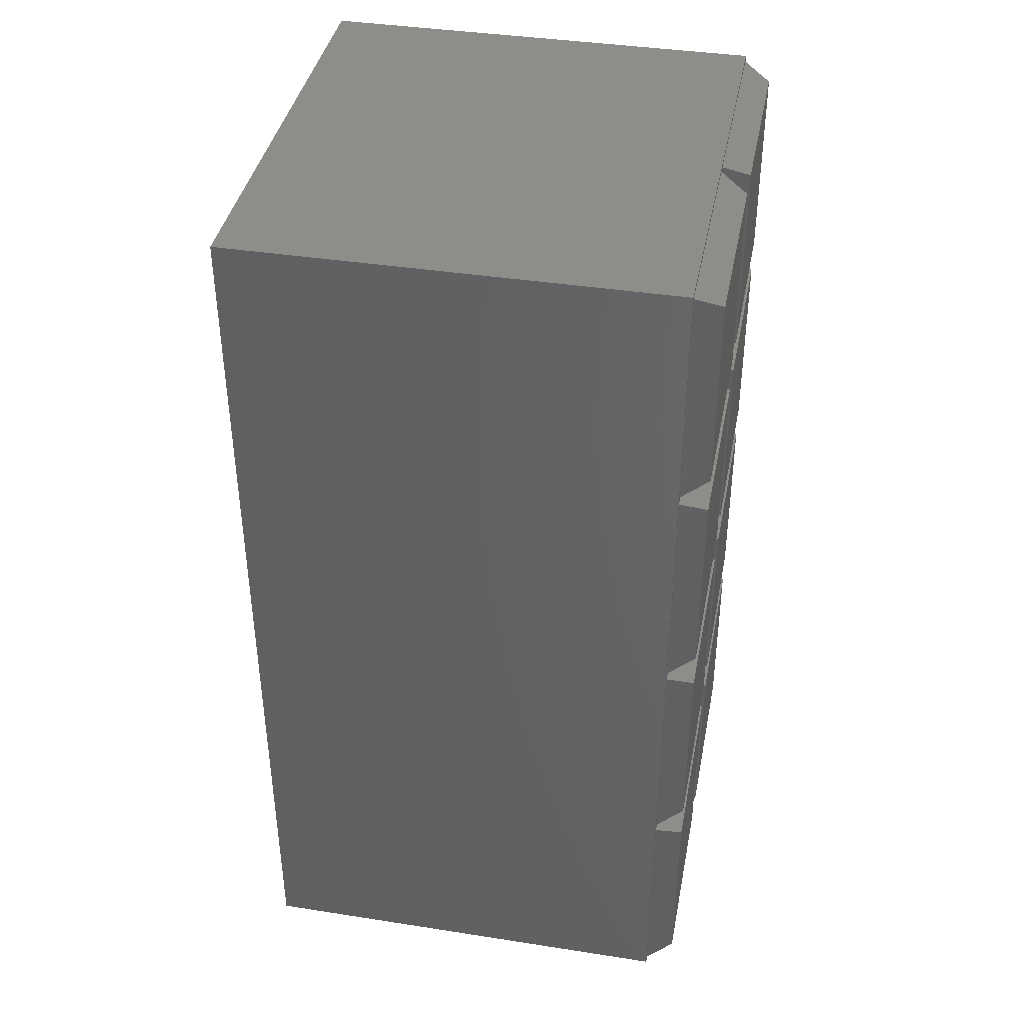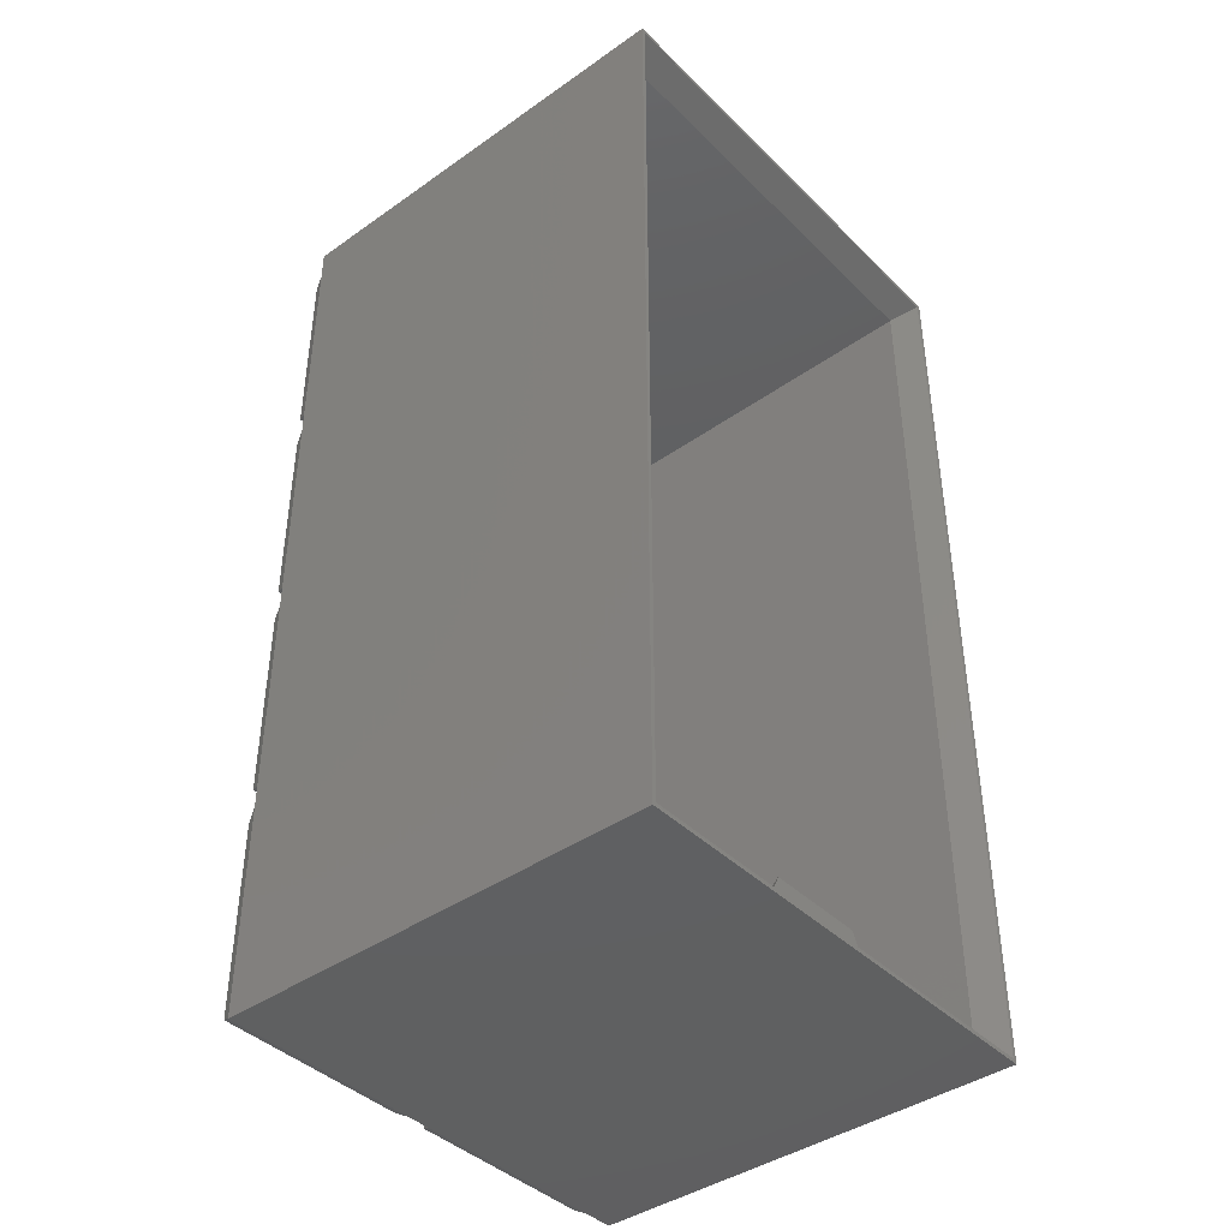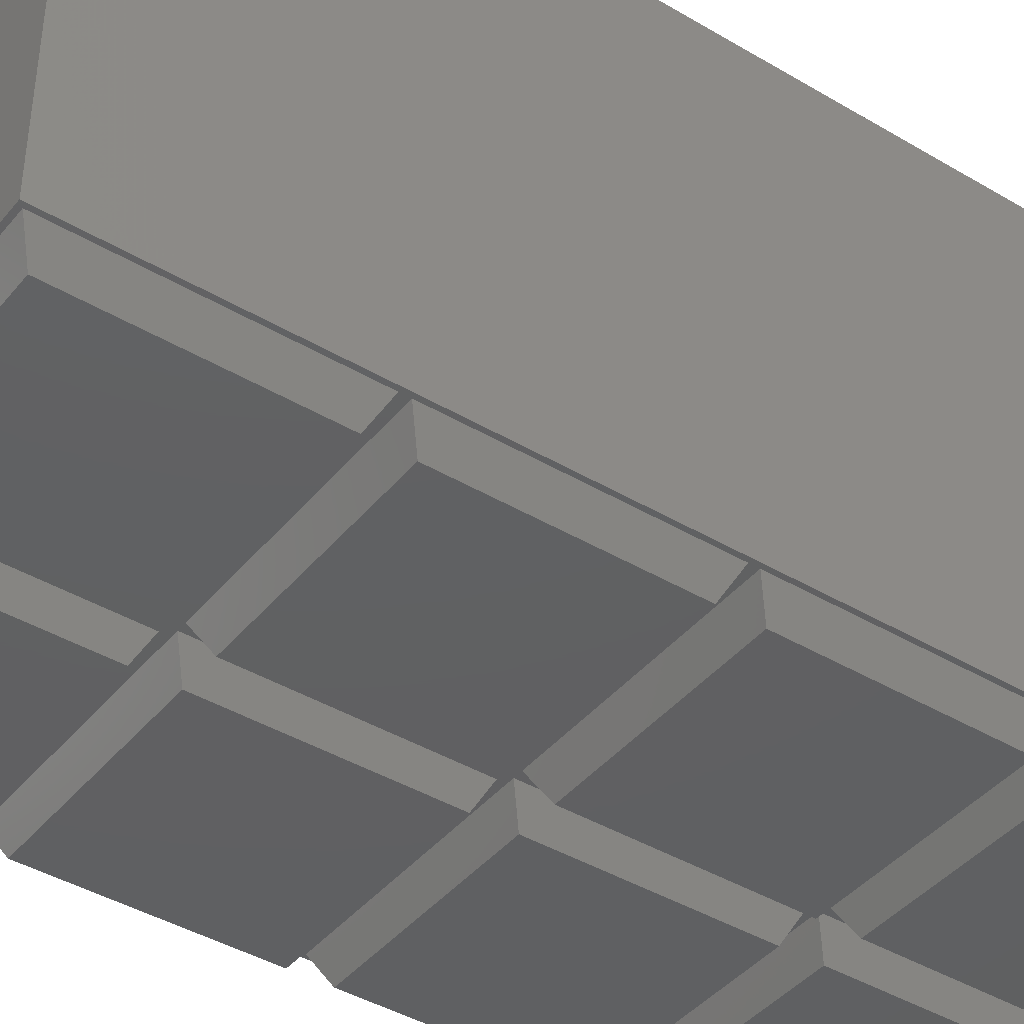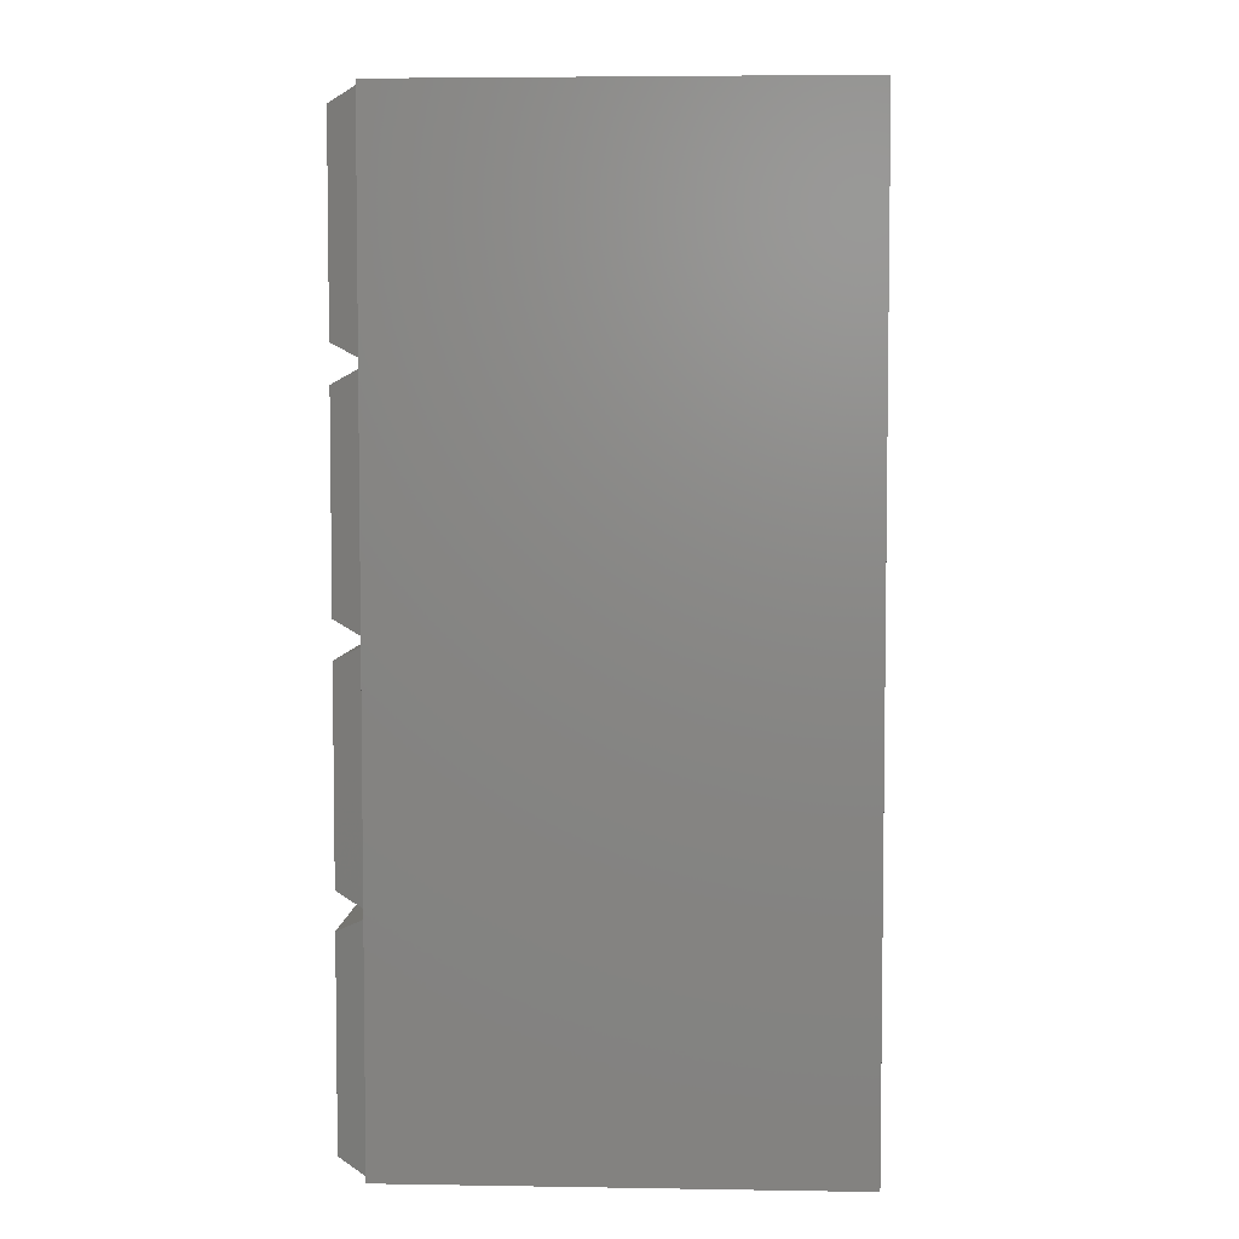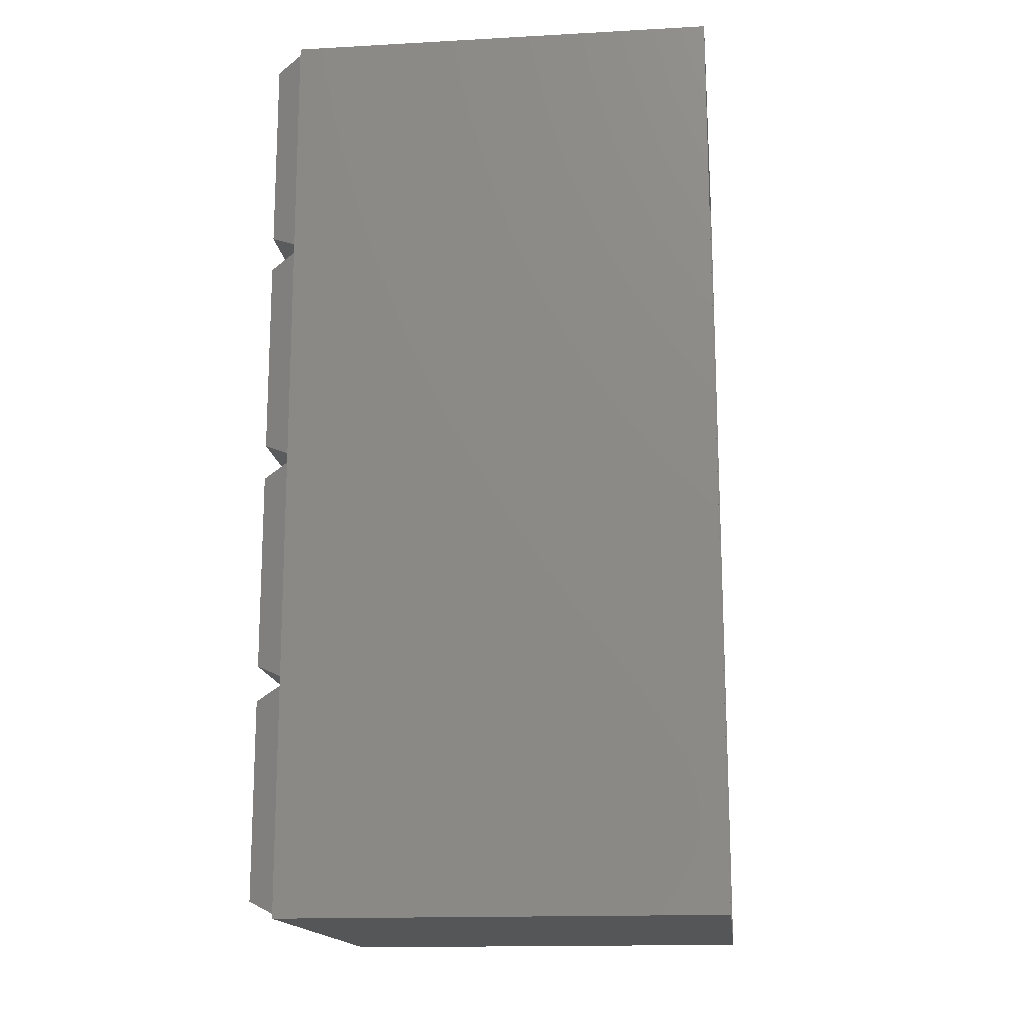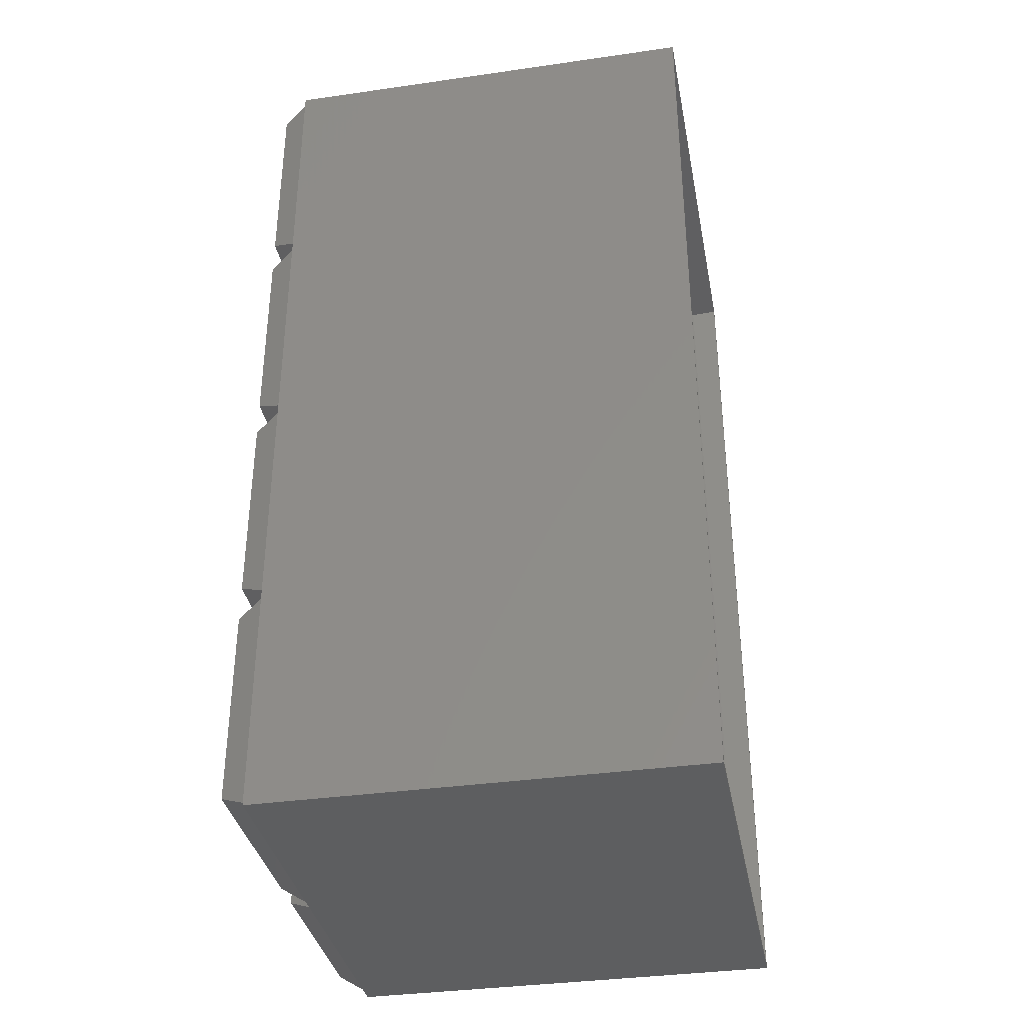
<metadata>
{"format":"stl","ext":"stl","renderer":"f3d","projection":"perspective","resolution":1024,"background":"white","views":[{"elev":39.8,"azim":100.9,"up":"+Y"},{"elev":-41.3,"azim":-49.6,"up":"+Y"},{"elev":-41.8,"azim":-125.7,"up":"+Z"},{"elev":4.9,"azim":-87.1,"up":"+Y"},{"elev":-15.9,"azim":-83.5,"up":"+Y"},{"elev":-35.7,"azim":-79.3,"up":"+Y"}]}
</metadata>
<code>
# stl→obj: 150 verts, 296 faces
v 4.6 4.6 0
v 55.4 55.4 0
v 55.4 4.6 0
v 4.6 55.4 0
v 5.8 54.2 1.5
v 54.2 5.8 1.5
v 54.2 54.2 1.5
v 5.8 5.8 1.5
v 1.1 178.9 7
v 58.9 181.1 7
v 58.9 178.9 7
v 1.1 181.1 7
v 1.1 118.9 7
v 58.9 121.1 7
v 58.9 118.9 7
v 1.1 121.1 7
v 1.1 58.9 7
v 58.9 61.1 7
v 58.9 58.9 7
v 1.1 61.1 7
v 61.1 178.9 7
v 118.9 181.1 7
v 118.9 178.9 7
v 61.1 181.1 7
v 61.1 118.9 7
v 118.9 121.1 7
v 118.9 118.9 7
v 61.1 121.1 7
v 61.1 58.9 7
v 118.9 61.1 7
v 118.9 58.9 7
v 61.1 61.1 7
v 120 0 7
v 118.9 1.1 7
v 61.1 1.1 7
v 58.9 1.1 7
v 0 0 7
v 1.1 1.1 7
v 0 240 7
v 120 240 7
v 118.9 238.9 7
v 61.1 238.9 7
v 58.9 238.9 7
v 1.1 238.9 7
v 1.8 1.8 9.5
v 58.2 1.8 9.5
v 58.2 58.2 9.5
v 1.8 58.2 9.5
v 4.6 64.6 0
v 55.4 115.4 0
v 55.4 64.6 0
v 4.6 115.4 0
v 5.8 114.2 1.5
v 54.2 65.8 1.5
v 54.2 114.2 1.5
v 5.8 65.8 1.5
v 1.8 61.8 9.5
v 58.2 61.8 9.5
v 58.2 118.2 9.5
v 1.8 118.2 9.5
v 4.6 124.6 0
v 55.4 175.4 0
v 55.4 124.6 0
v 4.6 175.4 0
v 5.8 174.2 1.5
v 54.2 125.8 1.5
v 54.2 174.2 1.5
v 5.8 125.8 1.5
v 1.8 121.8 9.5
v 58.2 121.8 9.5
v 58.2 178.2 9.5
v 1.8 178.2 9.5
v 4.6 184.6 0
v 55.4 235.4 0
v 55.4 184.6 0
v 4.6 235.4 0
v 5.8 234.2 1.5
v 54.2 185.8 1.5
v 54.2 234.2 1.5
v 5.8 185.8 1.5
v 1.8 181.8 9.5
v 58.2 181.8 9.5
v 58.2 238.2 9.5
v 1.8 238.2 9.5
v 64.6 4.6 0
v 115.4 55.4 0
v 115.4 4.6 0
v 64.6 55.4 0
v 65.8 54.2 1.5
v 114.2 5.8 1.5
v 114.2 54.2 1.5
v 65.8 5.8 1.5
v 61.8 1.8 9.5
v 118.2 1.8 9.5
v 118.2 58.2 9.5
v 61.8 58.2 9.5
v 64.6 64.6 0
v 115.4 115.4 0
v 115.4 64.6 0
v 64.6 115.4 0
v 65.8 114.2 1.5
v 114.2 65.8 1.5
v 114.2 114.2 1.5
v 65.8 65.8 1.5
v 61.8 61.8 9.5
v 118.2 61.8 9.5
v 118.2 118.2 9.5
v 61.8 118.2 9.5
v 64.6 124.6 0
v 115.4 175.4 0
v 115.4 124.6 0
v 64.6 175.4 0
v 65.8 174.2 1.5
v 114.2 125.8 1.5
v 114.2 174.2 1.5
v 65.8 125.8 1.5
v 61.8 121.8 9.5
v 118.2 121.8 9.5
v 118.2 178.2 9.5
v 61.8 178.2 9.5
v 64.6 184.6 0
v 115.4 235.4 0
v 115.4 184.6 0
v 64.6 235.4 0
v 65.8 234.2 1.5
v 114.2 185.8 1.5
v 114.2 234.2 1.5
v 65.8 185.8 1.5
v 61.8 181.8 9.5
v 118.2 181.8 9.5
v 118.2 238.2 9.5
v 61.8 238.2 9.5
v 120 0 120
v 0 0 120
v 0 240 120
v 120 240 120
v 47.5 12.5 113
v 75.98 4.5 113
v 72.5 12.5 113
v 44.02 4.5 113
v 119 239 120
v 1 239 120
v 1 1 120
v 119 1 120
v 115.5 4.5 113
v 4.5 4.5 113
v 4.5 235.5 113
v 115.5 235.5 113
v 70.7 4.218 102.2
v 49.3 4.218 102.2
f 1 2 3
f 2 1 4
f 5 6 7
f 6 5 8
f 9 10 11
f 10 9 12
f 13 14 15
f 14 13 16
f 17 18 19
f 18 17 20
f 21 22 23
f 22 21 24
f 25 26 27
f 26 25 28
f 29 30 31
f 30 29 32
f 31 33 34
f 33 35 34
f 19 29 35
f 29 19 32
f 32 18 25
f 15 25 18
f 14 28 15
f 28 14 21
f 19 35 36
f 33 36 35
f 37 36 33
f 37 17 38
f 17 37 20
f 20 37 13
f 13 37 16
f 16 37 9
f 39 9 37
f 9 39 12
f 36 37 38
f 30 33 31
f 33 30 40
f 27 40 30
f 26 40 27
f 23 40 26
f 22 40 23
f 41 40 22
f 42 40 41
f 32 19 18
f 25 15 28
f 11 21 14
f 21 11 24
f 10 24 11
f 24 10 42
f 43 42 10
f 43 40 42
f 39 43 44
f 43 39 40
f 12 39 44
f 1 36 38
f 36 1 3
f 2 17 19
f 17 2 4
f 1 17 4
f 17 1 38
f 19 3 2
f 3 19 36
f 6 45 46
f 45 6 8
f 5 47 48
f 47 5 7
f 48 8 5
f 8 48 45
f 6 47 7
f 47 6 46
f 49 50 51
f 50 49 52
f 53 54 55
f 54 53 56
f 49 18 20
f 18 49 51
f 50 13 15
f 13 50 52
f 49 13 52
f 13 49 20
f 15 51 50
f 51 15 18
f 54 57 58
f 57 54 56
f 53 59 60
f 59 53 55
f 60 56 53
f 56 60 57
f 54 59 55
f 59 54 58
f 61 62 63
f 62 61 64
f 65 66 67
f 66 65 68
f 61 14 16
f 14 61 63
f 62 9 11
f 9 62 64
f 61 9 64
f 9 61 16
f 11 63 62
f 63 11 14
f 66 69 70
f 69 66 68
f 65 71 72
f 71 65 67
f 72 68 65
f 68 72 69
f 66 71 67
f 71 66 70
f 73 74 75
f 74 73 76
f 77 78 79
f 78 77 80
f 73 10 12
f 10 73 75
f 74 44 43
f 44 74 76
f 73 44 76
f 44 73 12
f 43 75 74
f 75 43 10
f 78 81 82
f 81 78 80
f 77 83 84
f 83 77 79
f 84 80 77
f 80 84 81
f 78 83 79
f 83 78 82
f 85 86 87
f 86 85 88
f 89 90 91
f 90 89 92
f 85 34 35
f 34 85 87
f 86 29 31
f 29 86 88
f 85 29 88
f 29 85 35
f 31 87 86
f 87 31 34
f 90 93 94
f 93 90 92
f 89 95 96
f 95 89 91
f 96 92 89
f 92 96 93
f 90 95 91
f 95 90 94
f 97 98 99
f 98 97 100
f 101 102 103
f 102 101 104
f 97 30 32
f 30 97 99
f 98 25 27
f 25 98 100
f 97 25 100
f 25 97 32
f 27 99 98
f 99 27 30
f 102 105 106
f 105 102 104
f 101 107 108
f 107 101 103
f 108 104 101
f 104 108 105
f 102 107 103
f 107 102 106
f 109 110 111
f 110 109 112
f 113 114 115
f 114 113 116
f 109 26 28
f 26 109 111
f 110 21 23
f 21 110 112
f 109 21 112
f 21 109 28
f 23 111 110
f 111 23 26
f 114 117 118
f 117 114 116
f 113 119 120
f 119 113 115
f 120 116 113
f 116 120 117
f 114 119 115
f 119 114 118
f 121 122 123
f 122 121 124
f 125 126 127
f 126 125 128
f 121 22 24
f 22 121 123
f 122 42 41
f 42 122 124
f 121 42 124
f 42 121 24
f 41 123 122
f 123 41 22
f 126 129 130
f 129 126 128
f 125 131 132
f 131 125 127
f 132 128 125
f 128 132 129
f 126 131 127
f 131 126 130
f 57 47 58
f 47 57 48
f 69 59 70
f 59 69 60
f 81 71 82
f 71 81 72
f 82 129 132
f 129 82 120
f 120 71 117
f 70 117 71
f 59 108 70
f 108 59 105
f 82 132 83
f 120 82 71
f 117 70 108
f 58 105 59
f 105 58 96
f 47 96 58
f 96 47 93
f 93 47 46
f 129 119 130
f 119 129 120
f 117 107 118
f 107 117 108
f 105 95 106
f 95 105 96
f 37 133 134
f 133 37 33
f 37 135 39
f 135 37 134
f 40 135 136
f 135 40 39
f 133 40 136
f 40 133 33
f 137 138 139
f 138 137 140
f 136 141 133
f 136 142 141
f 142 135 143
f 135 142 136
f 144 133 141
f 143 133 144
f 143 134 133
f 134 143 135
f 138 144 145
f 144 138 143
f 140 143 138
f 143 140 146
f 147 141 142
f 141 147 148
f 142 146 147
f 146 142 143
f 145 141 148
f 141 145 144
f 145 149 138
f 93 149 94
f 94 149 145
f 150 146 140
f 149 93 150
f 46 150 93
f 45 150 46
f 150 45 146
f 83 147 84
f 147 83 148
f 132 148 83
f 148 132 131
f 147 81 84
f 147 72 81
f 147 69 72
f 147 60 69
f 146 60 147
f 60 146 57
f 57 146 48
f 48 146 45
f 130 148 131
f 119 148 130
f 118 148 119
f 107 148 118
f 145 107 106
f 145 106 95
f 107 145 148
f 145 95 94
f 149 137 139
f 137 149 150
f 138 149 139
f 150 140 137

</code>
